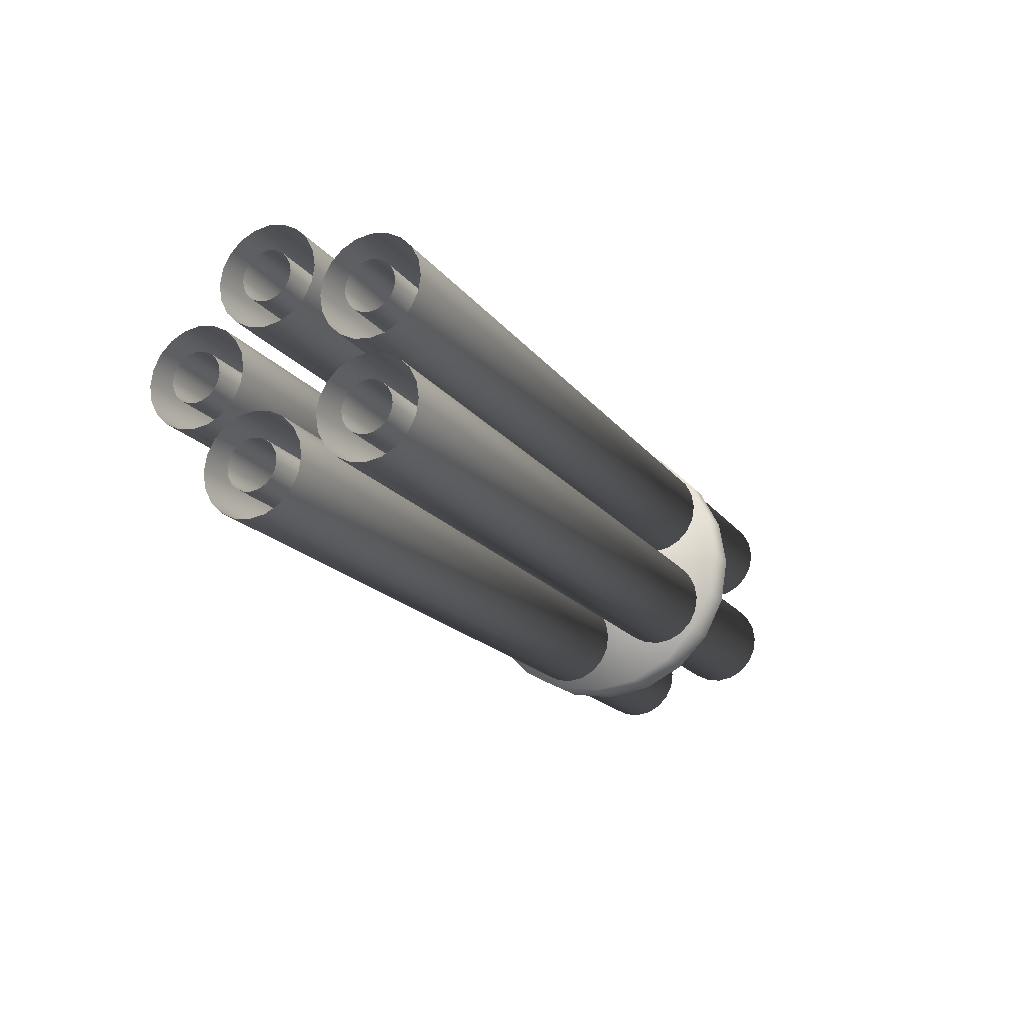
<metadata>
{"format":"obj","ext":"obj","renderer":"f3d","projection":"perspective","resolution":1024,"background":"white","views":[{"elev":-17.8,"azim":-65.3,"up":"+Z"}]}
</metadata>
<code>
v  18.32 2.055 3.541
v  -18.32 2.055 3.541
v  -18.32 2.008 3.24
v  18.32 2.008 3.24
v  -18.32 1.869 2.968
v  18.32 1.869 2.968
v  -18.32 1.653 2.752
v  18.32 1.653 2.752
v  -18.32 1.381 2.613
v  18.32 1.381 2.613
v  -18.32 1.079 2.565
v  18.32 1.079 2.565
v  -18.32 0.7778 2.613
v  18.32 0.7778 2.613
v  -18.32 0.5056 2.752
v  18.32 0.5056 2.752
v  -18.32 0.2897 2.968
v  18.32 0.2897 2.968
v  -18.32 0.1509 3.24
v  18.32 0.1509 3.24
v  -18.32 0.1033 3.541
v  18.32 0.1033 3.541
v  -18.32 0.1509 3.843
v  18.32 0.1509 3.843
v  -18.32 0.2897 4.115
v  18.32 0.2897 4.115
v  -18.32 0.5056 4.331
v  18.32 0.5056 4.331
v  -18.32 0.7778 4.47
v  18.32 0.7778 4.47
v  -18.32 1.079 4.518
v  18.32 1.079 4.518
v  -18.32 1.381 4.47
v  18.32 1.381 4.47
v  -18.32 1.653 4.331
v  18.32 1.653 4.331
v  -18.32 1.869 4.115
v  18.32 1.869 4.115
v  -18.32 2.008 3.843
v  18.32 2.008 3.843
v  -18.32 3.032 3.541
v  18.32 3.032 3.541
v  18.32 2.936 2.938
v  -18.32 2.936 2.938
v  18.32 2.659 2.394
v  -18.32 2.659 2.394
v  18.32 2.227 1.962
v  -18.32 2.227 1.962
v  18.32 1.683 1.685
v  -18.32 1.683 1.685
v  18.32 1.079 1.589
v  -18.32 1.079 1.589
v  18.32 0.4762 1.685
v  -18.32 0.4762 1.685
v  18.32 -0.0681 1.962
v  -18.32 -0.0681 1.962
v  18.32 -0.5 2.394
v  -18.32 -0.5 2.394
v  18.32 -0.7774 2.938
v  -18.32 -0.7774 2.938
v  18.32 -0.8729 3.541
v  -18.32 -0.8729 3.541
v  18.32 -0.7774 4.145
v  -18.32 -0.7774 4.145
v  18.32 -0.5 4.689
v  -18.32 -0.5 4.689
v  18.32 -0.0681 5.121
v  -18.32 -0.0681 5.121
v  18.32 0.4762 5.398
v  -18.32 0.4762 5.398
v  18.32 1.079 5.494
v  -18.32 1.079 5.494
v  18.32 1.683 5.398
v  -18.32 1.683 5.398
v  18.32 2.227 5.121
v  -18.32 2.227 5.121
v  18.32 2.659 4.689
v  -18.32 2.659 4.689
v  18.32 2.936 4.145
v  -18.32 2.936 4.145
v  18.32 2.305 -3.465
v  -18.32 2.305 -3.465
v  -18.32 2.257 -3.766
v  18.32 2.257 -3.766
v  -18.32 2.119 -4.038
v  18.32 2.119 -4.038
v  -18.32 1.903 -4.254
v  18.32 1.903 -4.254
v  -18.32 1.631 -4.393
v  18.32 1.631 -4.393
v  -18.32 1.329 -4.441
v  18.32 1.329 -4.441
v  -18.32 1.027 -4.393
v  18.32 1.027 -4.393
v  -18.32 0.7551 -4.254
v  18.32 0.7551 -4.254
v  -18.32 0.5392 -4.038
v  18.32 0.5392 -4.038
v  -18.32 0.4004 -3.766
v  18.32 0.4004 -3.766
v  -18.32 0.3528 -3.465
v  18.32 0.3528 -3.465
v  -18.32 0.4004 -3.163
v  18.32 0.4004 -3.163
v  -18.32 0.5392 -2.891
v  18.32 0.5392 -2.891
v  -18.32 0.7551 -2.675
v  18.32 0.7551 -2.675
v  -18.32 1.027 -2.536
v  18.32 1.027 -2.536
v  -18.32 1.329 -2.489
v  18.32 1.329 -2.489
v  -18.32 1.631 -2.536
v  18.32 1.631 -2.536
v  -18.32 1.903 -2.675
v  18.32 1.903 -2.675
v  -18.32 2.119 -2.891
v  18.32 2.119 -2.891
v  -18.32 2.257 -3.163
v  18.32 2.257 -3.163
v  -18.32 3.281 -3.465
v  18.32 3.281 -3.465
v  18.32 3.186 -4.068
v  -18.32 3.186 -4.068
v  18.32 2.908 -4.612
v  -18.32 2.908 -4.612
v  18.32 2.476 -5.044
v  -18.32 2.476 -5.044
v  18.32 1.932 -5.322
v  -18.32 1.932 -5.322
v  18.32 1.329 -5.417
v  -18.32 1.329 -5.417
v  18.32 0.7257 -5.322
v  -18.32 0.7257 -5.322
v  18.32 0.1814 -5.044
v  -18.32 0.1814 -5.044
v  18.32 -0.2505 -4.612
v  -18.32 -0.2505 -4.612
v  18.32 -0.5279 -4.068
v  -18.32 -0.5279 -4.068
v  18.32 -0.6234 -3.465
v  -18.32 -0.6234 -3.465
v  18.32 -0.5279 -2.861
v  -18.32 -0.5279 -2.861
v  18.32 -0.2505 -2.317
v  -18.32 -0.2505 -2.317
v  18.32 0.1814 -1.885
v  -18.32 0.1814 -1.885
v  18.32 0.7257 -1.608
v  -18.32 0.7257 -1.608
v  18.32 1.329 -1.512
v  -18.32 1.329 -1.512
v  18.32 1.932 -1.608
v  -18.32 1.932 -1.608
v  18.32 2.476 -1.885
v  -18.32 2.476 -1.885
v  18.32 2.908 -2.317
v  -18.32 2.908 -2.317
v  18.32 3.186 -2.861
v  -18.32 3.186 -2.861
v  18.32 -2.121 -2.071
v  -18.32 -2.121 -2.071
v  -18.32 -2.169 -2.372
v  18.32 -2.169 -2.372
v  -18.32 -2.308 -2.644
v  18.32 -2.308 -2.644
v  -18.32 -2.523 -2.86
v  18.32 -2.523 -2.86
v  -18.32 -2.796 -2.999
v  18.32 -2.796 -2.999
v  -18.32 -3.097 -3.047
v  18.32 -3.097 -3.047
v  -18.32 -3.399 -2.999
v  18.32 -3.399 -2.999
v  -18.32 -3.671 -2.86
v  18.32 -3.671 -2.86
v  -18.32 -3.887 -2.644
v  18.32 -3.887 -2.644
v  -18.32 -4.026 -2.372
v  18.32 -4.026 -2.372
v  -18.32 -4.073 -2.071
v  18.32 -4.073 -2.071
v  -18.32 -4.026 -1.769
v  18.32 -4.026 -1.769
v  -18.32 -3.887 -1.497
v  18.32 -3.887 -1.497
v  -18.32 -3.671 -1.281
v  18.32 -3.671 -1.281
v  -18.32 -3.399 -1.142
v  18.32 -3.399 -1.142
v  -18.32 -3.097 -1.094
v  18.32 -3.097 -1.094
v  -18.32 -2.796 -1.142
v  18.32 -2.796 -1.142
v  -18.32 -2.523 -1.281
v  18.32 -2.523 -1.281
v  -18.32 -2.308 -1.497
v  18.32 -2.308 -1.497
v  -18.32 -2.169 -1.769
v  18.32 -2.169 -1.769
v  -18.32 -1.145 -2.071
v  18.32 -1.145 -2.071
v  18.32 -1.24 -2.674
v  -18.32 -1.24 -2.674
v  18.32 -1.518 -3.218
v  -18.32 -1.518 -3.218
v  18.32 -1.95 -3.65
v  -18.32 -1.95 -3.65
v  18.32 -2.494 -3.927
v  -18.32 -2.494 -3.927
v  18.32 -3.097 -4.023
v  -18.32 -3.097 -4.023
v  18.32 -3.7 -3.927
v  -18.32 -3.7 -3.927
v  18.32 -4.245 -3.65
v  -18.32 -4.245 -3.65
v  18.32 -4.677 -3.218
v  -18.32 -4.677 -3.218
v  18.32 -4.954 -2.674
v  -18.32 -4.954 -2.674
v  18.32 -5.05 -2.071
v  -18.32 -5.05 -2.071
v  18.32 -4.954 -1.467
v  -18.32 -4.954 -1.467
v  18.32 -4.677 -0.923
v  -18.32 -4.677 -0.923
v  18.32 -4.245 -0.4912
v  -18.32 -4.245 -0.4912
v  18.32 -3.7 -0.2138
v  -18.32 -3.7 -0.2138
v  18.32 -3.097 -0.1183
v  -18.32 -3.097 -0.1183
v  18.32 -2.494 -0.2138
v  -18.32 -2.494 -0.2138
v  18.32 -1.95 -0.4912
v  -18.32 -1.95 -0.4912
v  18.32 -1.518 -0.923
v  -18.32 -1.518 -0.923
v  18.32 -1.24 -1.467
v  -18.32 -1.24 -1.467
v  18.32 -2.12 2.35
v  -18.32 -2.12 2.35
v  -18.32 -2.168 2.048
v  18.32 -2.168 2.048
v  -18.32 -2.307 1.776
v  18.32 -2.307 1.776
v  -18.32 -2.523 1.56
v  18.32 -2.523 1.56
v  -18.32 -2.795 1.421
v  18.32 -2.795 1.421
v  -18.32 -3.097 1.374
v  18.32 -3.097 1.374
v  -18.32 -3.398 1.421
v  18.32 -3.398 1.421
v  -18.32 -3.67 1.56
v  18.32 -3.67 1.56
v  -18.32 -3.886 1.776
v  18.32 -3.886 1.776
v  -18.32 -4.025 2.048
v  18.32 -4.025 2.048
v  -18.32 -4.073 2.35
v  18.32 -4.073 2.35
v  -18.32 -4.025 2.652
v  18.32 -4.025 2.652
v  -18.32 -3.886 2.924
v  18.32 -3.886 2.924
v  -18.32 -3.67 3.14
v  18.32 -3.67 3.14
v  -18.32 -3.398 3.278
v  18.32 -3.398 3.278
v  -18.32 -3.097 3.326
v  18.32 -3.097 3.326
v  -18.32 -2.795 3.278
v  18.32 -2.795 3.278
v  -18.32 -2.523 3.14
v  18.32 -2.523 3.14
v  -18.32 -2.307 2.924
v  18.32 -2.307 2.924
v  -18.32 -2.168 2.652
v  18.32 -2.168 2.652
v  -18.32 -1.144 2.35
v  18.32 -1.144 2.35
v  18.32 -1.24 1.746
v  -18.32 -1.24 1.746
v  18.32 -1.517 1.202
v  -18.32 -1.517 1.202
v  18.32 -1.949 0.7704
v  -18.32 -1.949 0.7704
v  18.32 -2.493 0.4931
v  -18.32 -2.493 0.4931
v  18.32 -3.097 0.3977
v  -18.32 -3.097 0.3977
v  18.32 -3.7 0.4931
v  -18.32 -3.7 0.4931
v  18.32 -4.244 0.7704
v  -18.32 -4.244 0.7704
v  18.32 -4.676 1.202
v  -18.32 -4.676 1.202
v  18.32 -4.954 1.746
v  -18.32 -4.954 1.746
v  18.32 -5.049 2.35
v  -18.32 -5.049 2.35
v  18.32 -4.954 2.953
v  -18.32 -4.954 2.953
v  18.32 -4.676 3.497
v  -18.32 -4.676 3.497
v  18.32 -4.244 3.929
v  -18.32 -4.244 3.929
v  18.32 -3.7 4.207
v  -18.32 -3.7 4.207
v  18.32 -3.097 4.302
v  -18.32 -3.097 4.302
v  18.32 -2.493 4.207
v  -18.32 -2.493 4.207
v  18.32 -1.949 3.929
v  -18.32 -1.949 3.929
v  18.32 -1.517 3.497
v  -18.32 -1.517 3.497
v  18.32 -1.24 2.953
v  -18.32 -1.24 2.953
v  11.21 4.832 -3.51
v  9.44 4.832 -3.51
v  9.44 5.68 -1.845
v  11.21 5.68 -1.845
v  11.21 3.51 -4.832
v  9.44 3.51 -4.832
v  11.21 1.845 -5.68
v  9.44 1.845 -5.68
v  11.21 0 -5.972
v  9.44 0 -5.972
v  11.21 -1.845 -5.68
v  9.44 -1.845 -5.68
v  11.21 -3.51 -4.832
v  9.44 -3.51 -4.832
v  11.21 -4.831 -3.51
v  9.44 -4.831 -3.51
v  11.21 -5.68 -1.845
v  9.44 -5.68 -1.845
v  11.21 -5.972 0
v  9.44 -5.972 0
v  11.21 -5.68 1.845
v  9.44 -5.68 1.845
v  11.21 -4.831 3.51
v  9.44 -4.831 3.51
v  11.21 -3.51 4.832
v  9.44 -3.51 4.832
v  11.21 -1.845 5.68
v  9.44 -1.845 5.68
v  11.21 0 5.972
v  9.44 0 5.972
v  11.21 1.845 5.68
v  9.44 1.845 5.68
v  11.21 3.51 4.832
v  9.44 3.51 4.832
v  11.21 4.832 3.51
v  9.44 4.832 3.51
v  11.21 5.68 1.845
v  9.44 5.68 1.845
v  11.21 5.972 0
v  9.44 5.972 0
v  11.21 0 0
v  9.44 0 0
v  18.32 4.798 0.154
v  -18.32 4.798 0.154
v  -18.32 4.75 -0.1476
v  18.32 4.75 -0.1476
v  -18.32 4.611 -0.4197
v  18.32 4.611 -0.4197
v  -18.32 4.396 -0.6357
v  18.32 4.396 -0.6357
v  -18.32 4.123 -0.7745
v  18.32 4.123 -0.7745
v  -18.32 3.822 -0.8221
v  18.32 3.822 -0.8221
v  -18.32 3.52 -0.7745
v  18.32 3.52 -0.7745
v  -18.32 3.248 -0.6357
v  18.32 3.248 -0.6357
v  -18.32 3.032 -0.4197
v  18.32 3.032 -0.4197
v  -18.32 2.893 -0.1476
v  18.32 2.893 -0.1476
v  -18.32 2.846 0.154
v  18.32 2.846 0.154
v  -18.32 2.893 0.4557
v  18.32 2.893 0.4557
v  -18.32 3.032 0.7278
v  18.32 3.032 0.7278
v  -18.32 3.248 0.9437
v  18.32 3.248 0.9437
v  -18.32 3.52 1.082
v  18.32 3.52 1.082
v  -18.32 3.822 1.13
v  18.32 3.822 1.13
v  -18.32 4.123 1.082
v  18.32 4.123 1.082
v  -18.32 4.396 0.9437
v  18.32 4.396 0.9437
v  -18.32 4.611 0.7278
v  18.32 4.611 0.7278
v  -18.32 4.75 0.4557
v  18.32 4.75 0.4557
v  -18.32 5.774 0.154
v  18.32 5.774 0.154
v  18.32 5.678 -0.4492
v  -18.32 5.678 -0.4492
v  18.32 5.401 -0.9935
v  -18.32 5.401 -0.9935
v  18.32 4.969 -1.425
v  -18.32 4.969 -1.425
v  18.32 4.425 -1.703
v  -18.32 4.425 -1.703
v  18.32 3.822 -1.798
v  -18.32 3.822 -1.798
v  18.32 3.219 -1.703
v  -18.32 3.219 -1.703
v  18.32 2.674 -1.425
v  -18.32 2.674 -1.425
v  18.32 2.242 -0.9935
v  -18.32 2.242 -0.9935
v  18.32 1.965 -0.4492
v  -18.32 1.965 -0.4492
v  18.32 1.869 0.154
v  -18.32 1.869 0.154
v  18.32 1.965 0.7573
v  -18.32 1.965 0.7573
v  18.32 2.242 1.302
v  -18.32 2.242 1.302
v  18.32 2.674 1.733
v  -18.32 2.674 1.733
v  18.32 3.219 2.011
v  -18.32 3.219 2.011
v  18.32 3.822 2.106
v  -18.32 3.822 2.106
v  18.32 4.425 2.011
v  -18.32 4.425 2.011
v  18.32 4.969 1.733
v  -18.32 4.969 1.733
v  18.32 5.401 1.302
v  -18.32 5.401 1.302
v  18.32 5.678 0.7573
v  -18.32 5.678 0.7573
g torretauno_objt
f 1 2 3
f 3 4 1
f 4 3 5
f 5 6 4
f 6 5 7
f 7 8 6
f 8 7 9
f 9 10 8
f 10 9 11
f 11 12 10
f 12 11 13
f 13 14 12
f 14 13 15
f 15 16 14
f 16 15 17
f 17 18 16
f 18 17 19
f 19 20 18
f 20 19 21
f 21 22 20
f 22 21 23
f 23 24 22
f 24 23 25
f 25 26 24
f 26 25 27
f 27 28 26
f 28 27 29
f 29 30 28
f 30 29 31
f 31 32 30
f 32 31 33
f 33 34 32
f 34 33 35
f 35 36 34
f 36 35 37
f 37 38 36
f 38 37 39
f 39 40 38
f 40 39 2
f 2 1 40
f 41 42 43
f 43 44 41
f 44 43 45
f 45 46 44
f 46 45 47
f 47 48 46
f 48 47 49
f 49 50 48
f 50 49 51
f 51 52 50
f 52 51 53
f 53 54 52
f 54 53 55
f 55 56 54
f 56 55 57
f 57 58 56
f 58 57 59
f 59 60 58
f 60 59 61
f 61 62 60
f 62 61 63
f 63 64 62
f 64 63 65
f 65 66 64
f 66 65 67
f 67 68 66
f 68 67 69
f 69 70 68
f 70 69 71
f 71 72 70
f 72 71 73
f 73 74 72
f 74 73 75
f 75 76 74
f 76 75 77
f 77 78 76
f 78 77 79
f 79 80 78
f 80 79 42
f 42 41 80
f 42 1 4
f 4 43 42
f 43 4 6
f 6 45 43
f 45 6 8
f 8 47 45
f 47 8 10
f 10 49 47
f 49 10 12
f 12 51 49
f 51 12 14
f 14 53 51
f 53 14 16
f 16 55 53
f 55 16 18
f 18 57 55
f 57 18 20
f 20 59 57
f 59 20 22
f 22 61 59
f 61 22 24
f 24 63 61
f 63 24 26
f 26 65 63
f 65 26 28
f 28 67 65
f 67 28 30
f 30 69 67
f 69 30 32
f 32 71 69
f 71 32 34
f 34 73 71
f 73 34 36
f 36 75 73
f 75 36 38
f 38 77 75
f 77 38 40
f 40 79 77
f 79 40 1
f 1 42 79
f 81 82 83
f 83 84 81
f 84 83 85
f 85 86 84
f 86 85 87
f 87 88 86
f 88 87 89
f 89 90 88
f 90 89 91
f 91 92 90
f 92 91 93
f 93 94 92
f 94 93 95
f 95 96 94
f 96 95 97
f 97 98 96
f 98 97 99
f 99 100 98
f 100 99 101
f 101 102 100
f 102 101 103
f 103 104 102
f 104 103 105
f 105 106 104
f 106 105 107
f 107 108 106
f 108 107 109
f 109 110 108
f 110 109 111
f 111 112 110
f 112 111 113
f 113 114 112
f 114 113 115
f 115 116 114
f 116 115 117
f 117 118 116
f 118 117 119
f 119 120 118
f 120 119 82
f 82 81 120
f 121 122 123
f 123 124 121
f 124 123 125
f 125 126 124
f 126 125 127
f 127 128 126
f 128 127 129
f 129 130 128
f 130 129 131
f 131 132 130
f 132 131 133
f 133 134 132
f 134 133 135
f 135 136 134
f 136 135 137
f 137 138 136
f 138 137 139
f 139 140 138
f 140 139 141
f 141 142 140
f 142 141 143
f 143 144 142
f 144 143 145
f 145 146 144
f 146 145 147
f 147 148 146
f 148 147 149
f 149 150 148
f 150 149 151
f 151 152 150
f 152 151 153
f 153 154 152
f 154 153 155
f 155 156 154
f 156 155 157
f 157 158 156
f 158 157 159
f 159 160 158
f 160 159 122
f 122 121 160
f 122 81 84
f 84 123 122
f 123 84 86
f 86 125 123
f 125 86 88
f 88 127 125
f 127 88 90
f 90 129 127
f 129 90 92
f 92 131 129
f 131 92 94
f 94 133 131
f 133 94 96
f 96 135 133
f 135 96 98
f 98 137 135
f 137 98 100
f 100 139 137
f 139 100 102
f 102 141 139
f 141 102 104
f 104 143 141
f 143 104 106
f 106 145 143
f 145 106 108
f 108 147 145
f 147 108 110
f 110 149 147
f 149 110 112
f 112 151 149
f 151 112 114
f 114 153 151
f 153 114 116
f 116 155 153
f 155 116 118
f 118 157 155
f 157 118 120
f 120 159 157
f 159 120 81
f 81 122 159
f 161 162 163
f 163 164 161
f 164 163 165
f 165 166 164
f 166 165 167
f 167 168 166
f 168 167 169
f 169 170 168
f 170 169 171
f 171 172 170
f 172 171 173
f 173 174 172
f 174 173 175
f 175 176 174
f 176 175 177
f 177 178 176
f 178 177 179
f 179 180 178
f 180 179 181
f 181 182 180
f 182 181 183
f 183 184 182
f 184 183 185
f 185 186 184
f 186 185 187
f 187 188 186
f 188 187 189
f 189 190 188
f 190 189 191
f 191 192 190
f 192 191 193
f 193 194 192
f 194 193 195
f 195 196 194
f 196 195 197
f 197 198 196
f 198 197 199
f 199 200 198
f 200 199 162
f 162 161 200
f 201 202 203
f 203 204 201
f 204 203 205
f 205 206 204
f 206 205 207
f 207 208 206
f 208 207 209
f 209 210 208
f 210 209 211
f 211 212 210
f 212 211 213
f 213 214 212
f 214 213 215
f 215 216 214
f 216 215 217
f 217 218 216
f 218 217 219
f 219 220 218
f 220 219 221
f 221 222 220
f 222 221 223
f 223 224 222
f 224 223 225
f 225 226 224
f 226 225 227
f 227 228 226
f 228 227 229
f 229 230 228
f 230 229 231
f 231 232 230
f 232 231 233
f 233 234 232
f 234 233 235
f 235 236 234
f 236 235 237
f 237 238 236
f 238 237 239
f 239 240 238
f 240 239 202
f 202 201 240
f 202 161 164
f 164 203 202
f 203 164 166
f 166 205 203
f 205 166 168
f 168 207 205
f 207 168 170
f 170 209 207
f 209 170 172
f 172 211 209
f 211 172 174
f 174 213 211
f 213 174 176
f 176 215 213
f 215 176 178
f 178 217 215
f 217 178 180
f 180 219 217
f 219 180 182
f 182 221 219
f 221 182 184
f 184 223 221
f 223 184 186
f 186 225 223
f 225 186 188
f 188 227 225
f 227 188 190
f 190 229 227
f 229 190 192
f 192 231 229
f 231 192 194
f 194 233 231
f 233 194 196
f 196 235 233
f 235 196 198
f 198 237 235
f 237 198 200
f 200 239 237
f 239 200 161
f 161 202 239
f 241 242 243
f 243 244 241
f 244 243 245
f 245 246 244
f 246 245 247
f 247 248 246
f 248 247 249
f 249 250 248
f 250 249 251
f 251 252 250
f 252 251 253
f 253 254 252
f 254 253 255
f 255 256 254
f 256 255 257
f 257 258 256
f 258 257 259
f 259 260 258
f 260 259 261
f 261 262 260
f 262 261 263
f 263 264 262
f 264 263 265
f 265 266 264
f 266 265 267
f 267 268 266
f 268 267 269
f 269 270 268
f 270 269 271
f 271 272 270
f 272 271 273
f 273 274 272
f 274 273 275
f 275 276 274
f 276 275 277
f 277 278 276
f 278 277 279
f 279 280 278
f 280 279 242
f 242 241 280
f 281 282 283
f 283 284 281
f 284 283 285
f 285 286 284
f 286 285 287
f 287 288 286
f 288 287 289
f 289 290 288
f 290 289 291
f 291 292 290
f 292 291 293
f 293 294 292
f 294 293 295
f 295 296 294
f 296 295 297
f 297 298 296
f 298 297 299
f 299 300 298
f 300 299 301
f 301 302 300
f 302 301 303
f 303 304 302
f 304 303 305
f 305 306 304
f 306 305 307
f 307 308 306
f 308 307 309
f 309 310 308
f 310 309 311
f 311 312 310
f 312 311 313
f 313 314 312
f 314 313 315
f 315 316 314
f 316 315 317
f 317 318 316
f 318 317 319
f 319 320 318
f 320 319 282
f 282 281 320
f 282 241 244
f 244 283 282
f 283 244 246
f 246 285 283
f 285 246 248
f 248 287 285
f 287 248 250
f 250 289 287
f 289 250 252
f 252 291 289
f 291 252 254
f 254 293 291
f 293 254 256
f 256 295 293
f 295 256 258
f 258 297 295
f 297 258 260
f 260 299 297
f 299 260 262
f 262 301 299
f 301 262 264
f 264 303 301
f 303 264 266
f 266 305 303
f 305 266 268
f 268 307 305
f 307 268 270
f 270 309 307
f 309 270 272
f 272 311 309
f 311 272 274
f 274 313 311
f 313 274 276
f 276 315 313
f 315 276 278
f 278 317 315
f 317 278 280
f 280 319 317
f 319 280 241
f 241 282 319
f 321 322 323
f 323 324 321
f 325 326 322
f 322 321 325
f 327 328 326
f 326 325 327
f 329 330 328
f 328 327 329
f 331 332 330
f 330 329 331
f 333 334 332
f 332 331 333
f 335 336 334
f 334 333 335
f 337 338 336
f 336 335 337
f 339 340 338
f 338 337 339
f 341 342 340
f 340 339 341
f 343 344 342
f 342 341 343
f 345 346 344
f 344 343 345
f 347 348 346
f 346 345 347
f 349 350 348
f 348 347 349
f 351 352 350
f 350 349 351
f 353 354 352
f 352 351 353
f 355 356 354
f 354 353 355
f 357 358 356
f 356 355 357
f 359 360 358
f 358 357 359
f 324 323 360
f 360 359 324
f 321 324 361
f 325 321 361
f 327 325 361
f 329 327 361
f 331 329 361
f 333 331 361
f 335 333 361
f 337 335 361
f 339 337 361
f 341 339 361
f 343 341 361
f 345 343 361
f 347 345 361
f 349 347 361
f 351 349 361
f 353 351 361
f 355 353 361
f 357 355 361
f 359 357 361
f 324 359 361
f 323 322 362
f 322 326 362
f 326 328 362
f 328 330 362
f 330 332 362
f 332 334 362
f 334 336 362
f 336 338 362
f 338 340 362
f 340 342 362
f 342 344 362
f 344 346 362
f 346 348 362
f 348 350 362
f 350 352 362
f 352 354 362
f 354 356 362
f 356 358 362
f 358 360 362
f 360 323 362
f 363 364 365
f 365 366 363
f 366 365 367
f 367 368 366
f 368 367 369
f 369 370 368
f 370 369 371
f 371 372 370
f 372 371 373
f 373 374 372
f 374 373 375
f 375 376 374
f 376 375 377
f 377 378 376
f 378 377 379
f 379 380 378
f 380 379 381
f 381 382 380
f 382 381 383
f 383 384 382
f 384 383 385
f 385 386 384
f 386 385 387
f 387 388 386
f 388 387 389
f 389 390 388
f 390 389 391
f 391 392 390
f 392 391 393
f 393 394 392
f 394 393 395
f 395 396 394
f 396 395 397
f 397 398 396
f 398 397 399
f 399 400 398
f 400 399 401
f 401 402 400
f 402 401 364
f 364 363 402
f 403 404 405
f 405 406 403
f 406 405 407
f 407 408 406
f 408 407 409
f 409 410 408
f 410 409 411
f 411 412 410
f 412 411 413
f 413 414 412
f 414 413 415
f 415 416 414
f 416 415 417
f 417 418 416
f 418 417 419
f 419 420 418
f 420 419 421
f 421 422 420
f 422 421 423
f 423 424 422
f 424 423 425
f 425 426 424
f 426 425 427
f 427 428 426
f 428 427 429
f 429 430 428
f 430 429 431
f 431 432 430
f 432 431 433
f 433 434 432
f 434 433 435
f 435 436 434
f 436 435 437
f 437 438 436
f 438 437 439
f 439 440 438
f 440 439 441
f 441 442 440
f 442 441 404
f 404 403 442
f 404 363 366
f 366 405 404
f 405 366 368
f 368 407 405
f 407 368 370
f 370 409 407
f 409 370 372
f 372 411 409
f 411 372 374
f 374 413 411
f 413 374 376
f 376 415 413
f 415 376 378
f 378 417 415
f 417 378 380
f 380 419 417
f 419 380 382
f 382 421 419
f 421 382 384
f 384 423 421
f 423 384 386
f 386 425 423
f 425 386 388
f 388 427 425
f 427 388 390
f 390 429 427
f 429 390 392
f 392 431 429
f 431 392 394
f 394 433 431
f 433 394 396
f 396 435 433
f 435 396 398
f 398 437 435
f 437 398 400
f 400 439 437
f 439 400 402
f 402 441 439
f 441 402 363
f 363 404 441

</code>
